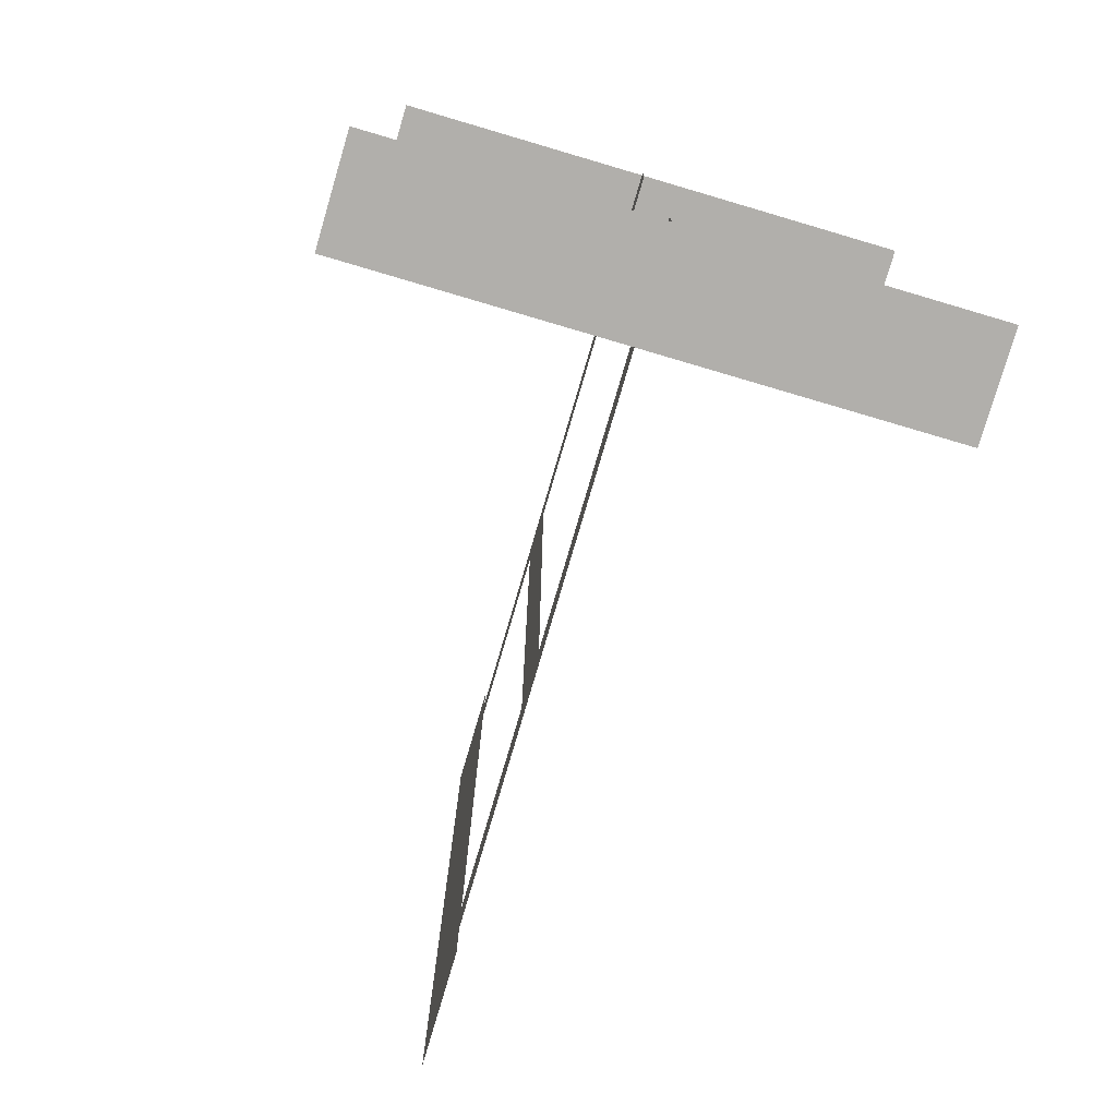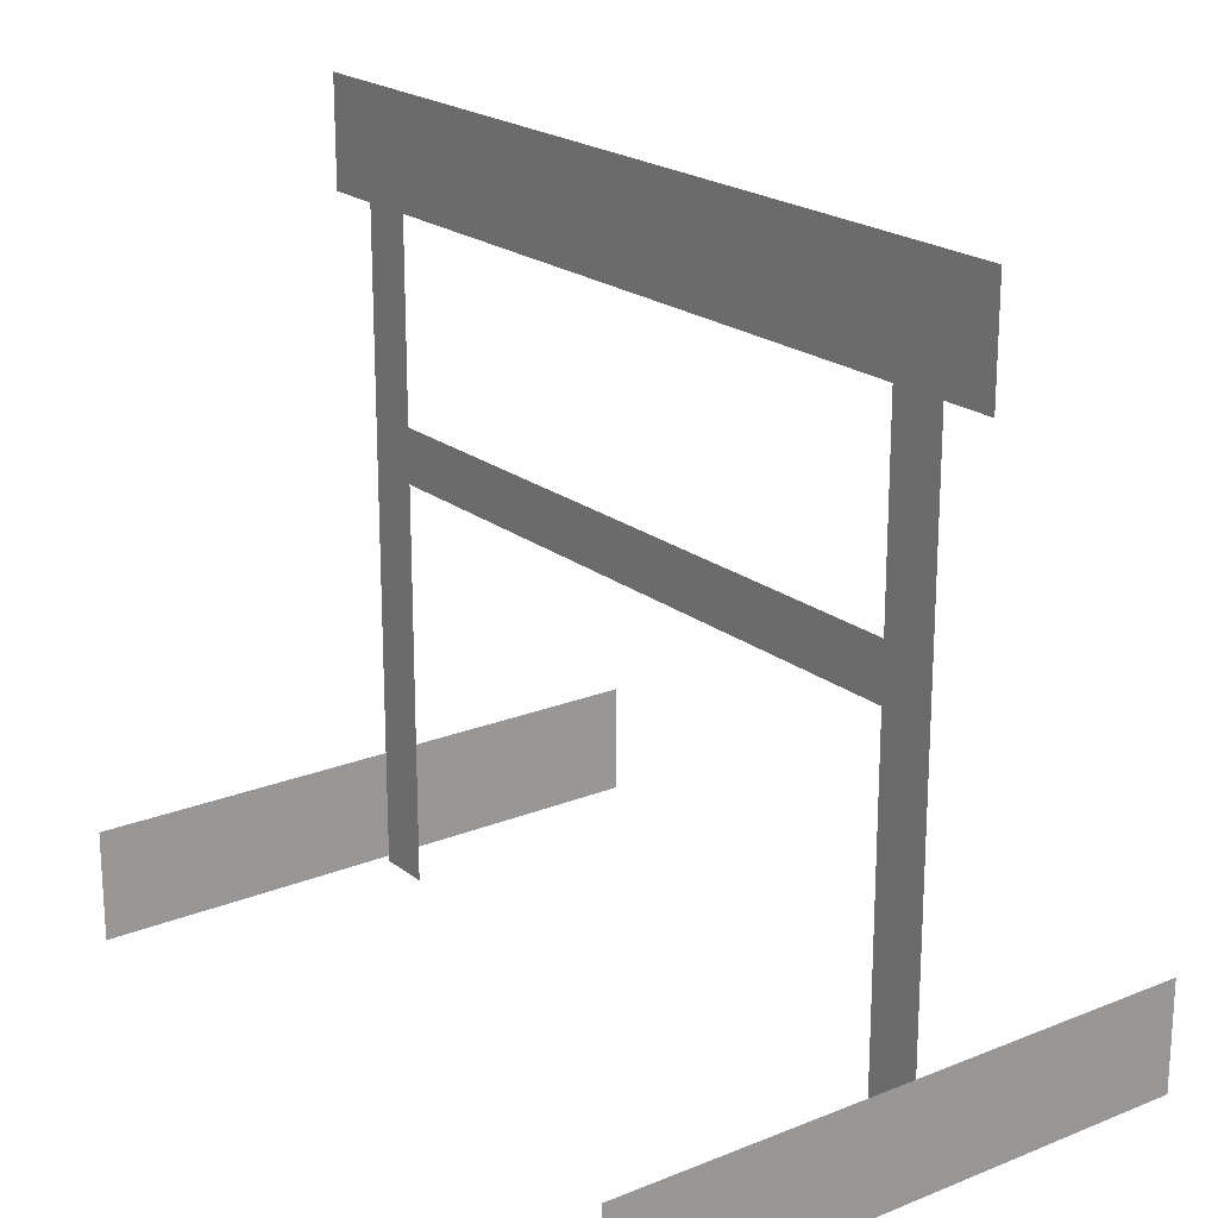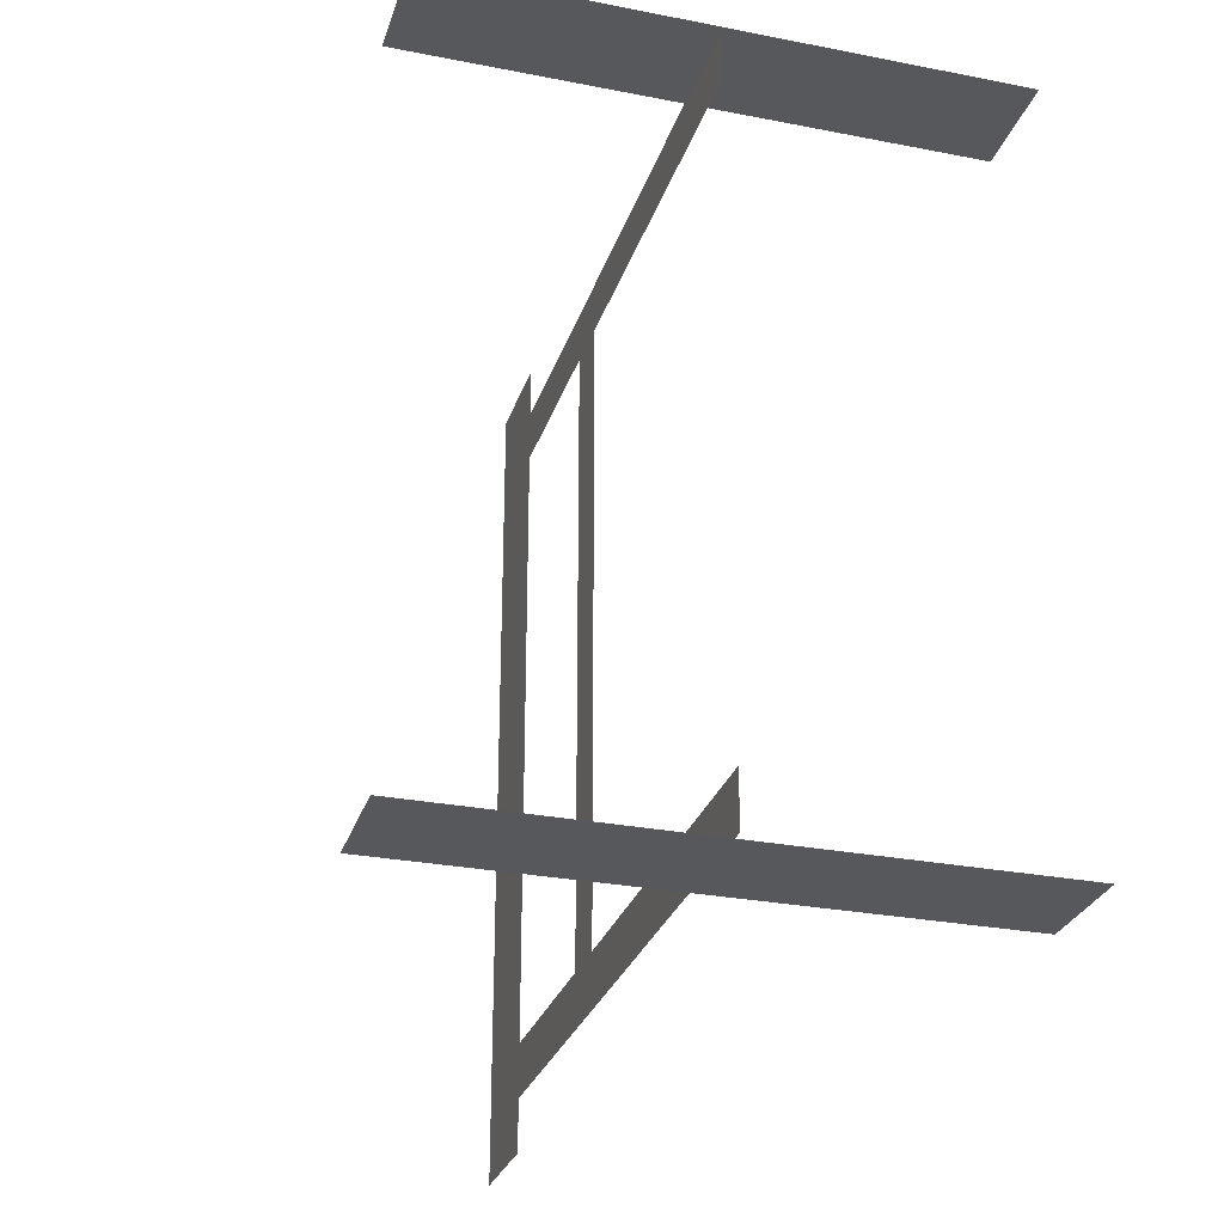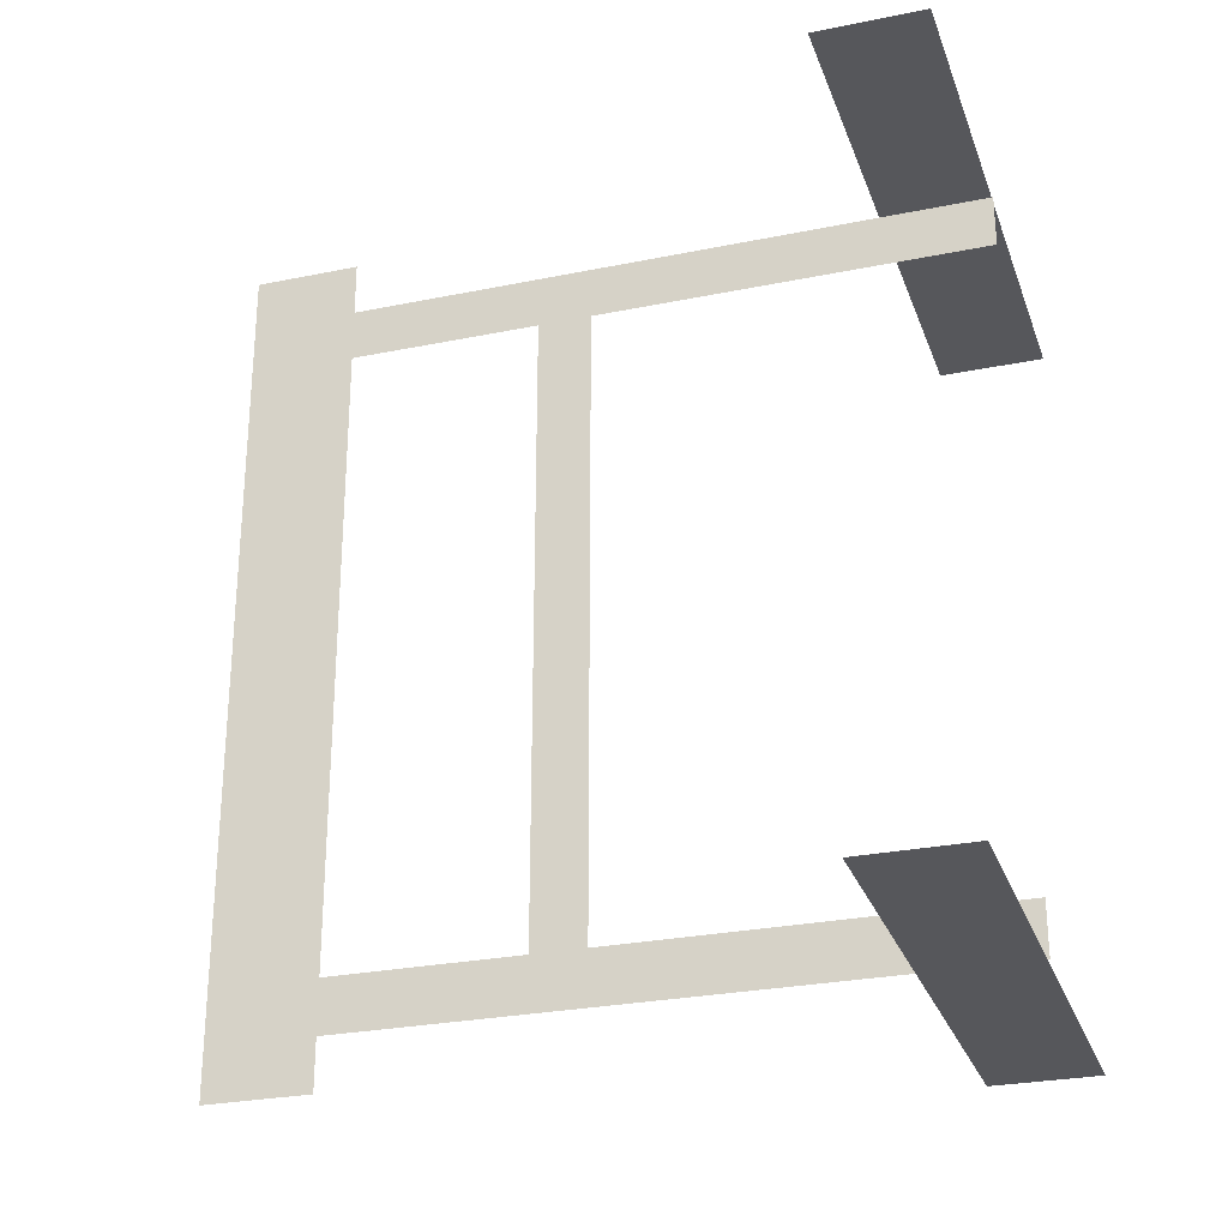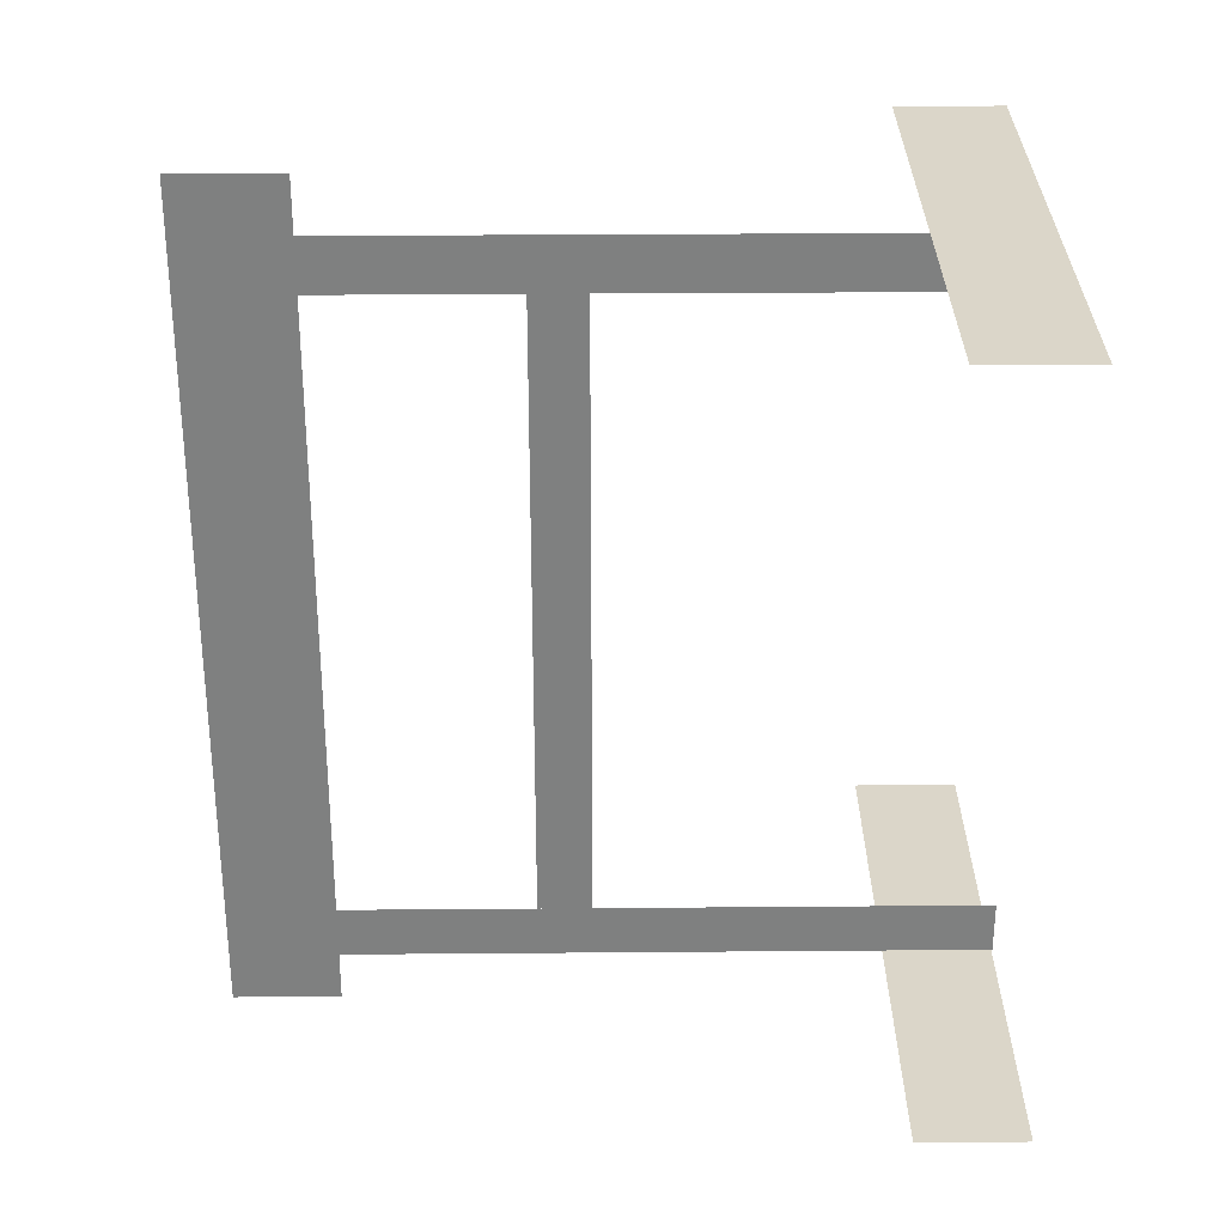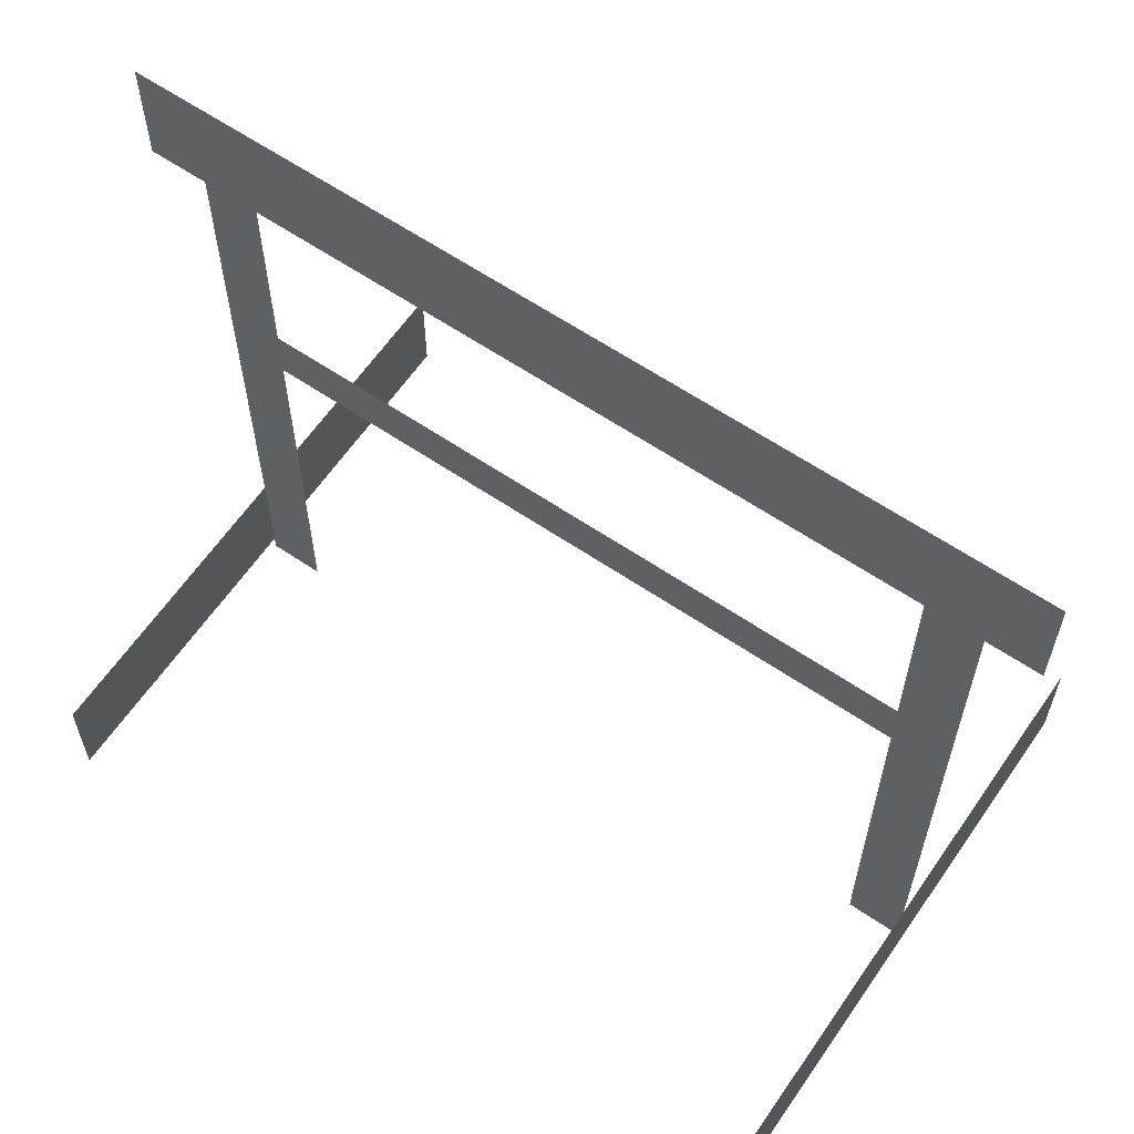
<metadata>
{"format":"obj","ext":"obj","renderer":"f3d","projection":"perspective","resolution":1024,"background":"white","views":[{"elev":-78.3,"azim":163.6,"up":"+Y"},{"elev":20.7,"azim":-36.2,"up":"+Z"},{"elev":-28.4,"azim":163.6,"up":"+Y"},{"elev":-27.4,"azim":107.5,"up":"+Y"},{"elev":30.1,"azim":89.3,"up":"+Y"},{"elev":62.3,"azim":-55.5,"up":"+Z"}]}
</metadata>
<code>
g royale_barrage_lod02_A
v 0.02743 -1 1.74
v 0.02743 -1 1.49
v 0.02743 1 1.49
v 0.02743 1 1.74
v 0.02743 1 1.74
v 0.02743 1 1.49
v 0.02743 -1 1.49
v 0.02743 -1 1.74
v 0.0283 -0.8795 1.5
v 0.0283 -0.8795 -9.155e-07
v 0.0283 -0.7545 -9.155e-07
v 0.0283 -0.7545 1.5
v 0.0283 -0.7545 1.5
v 0.0283 -0.7545 -9.155e-07
v 0.0283 -0.8795 -9.155e-07
v 0.0283 -0.8795 1.5
v -0.6675 -0.8923 0.25
v -0.6675 -0.8923 0
v 0.6675 -0.8923 -1.526e-06
v 0.6675 -0.8923 0.25
v 0.6675 -0.8923 0.25
v 0.6675 -0.8923 -1.526e-06
v -0.6675 -0.8923 0
v -0.6675 -0.8923 0.25
v 0.0283 0.7455 1.494
v 0.0283 0.7455 -0.005945
v 0.0283 0.8705 -0.005944
v 0.0283 0.8705 1.494
v 0.0283 0.8705 1.494
v 0.0283 0.8705 -0.005944
v 0.0283 0.7455 -0.005945
v 0.0283 0.7455 1.494
v 0.6675 0.8829 0.25
v 0.6675 0.8829 -5.493e-06
v -0.6675 0.8829 -4.883e-06
v -0.6675 0.8829 0.25
v -0.6675 0.8829 0.25
v -0.6675 0.8829 -4.883e-06
v 0.6675 0.8829 -5.493e-06
v 0.6675 0.8829 0.25
v 0.0283 0.7455 1.037
v 0.0283 -0.7545 1.037
v 0.0283 -0.7545 0.9121
v 0.0283 0.7455 0.9121
v 0.0283 0.7455 0.9121
v 0.0283 -0.7545 0.9121
v 0.0283 -0.7545 1.037
v 0.0283 0.7455 1.037
g royale_barrage_lod02_A_0
f 3 2 1
f 4 3 1
f 7 6 5
f 8 7 5
f 11 10 9
f 12 11 9
f 15 14 13
f 16 15 13
f 19 18 17
f 20 19 17
f 23 22 21
f 24 23 21
f 27 26 25
f 28 27 25
f 31 30 29
f 32 31 29
f 35 34 33
f 36 35 33
f 39 38 37
f 40 39 37
f 43 42 41
f 44 43 41
f 47 46 45
f 48 47 45

</code>
